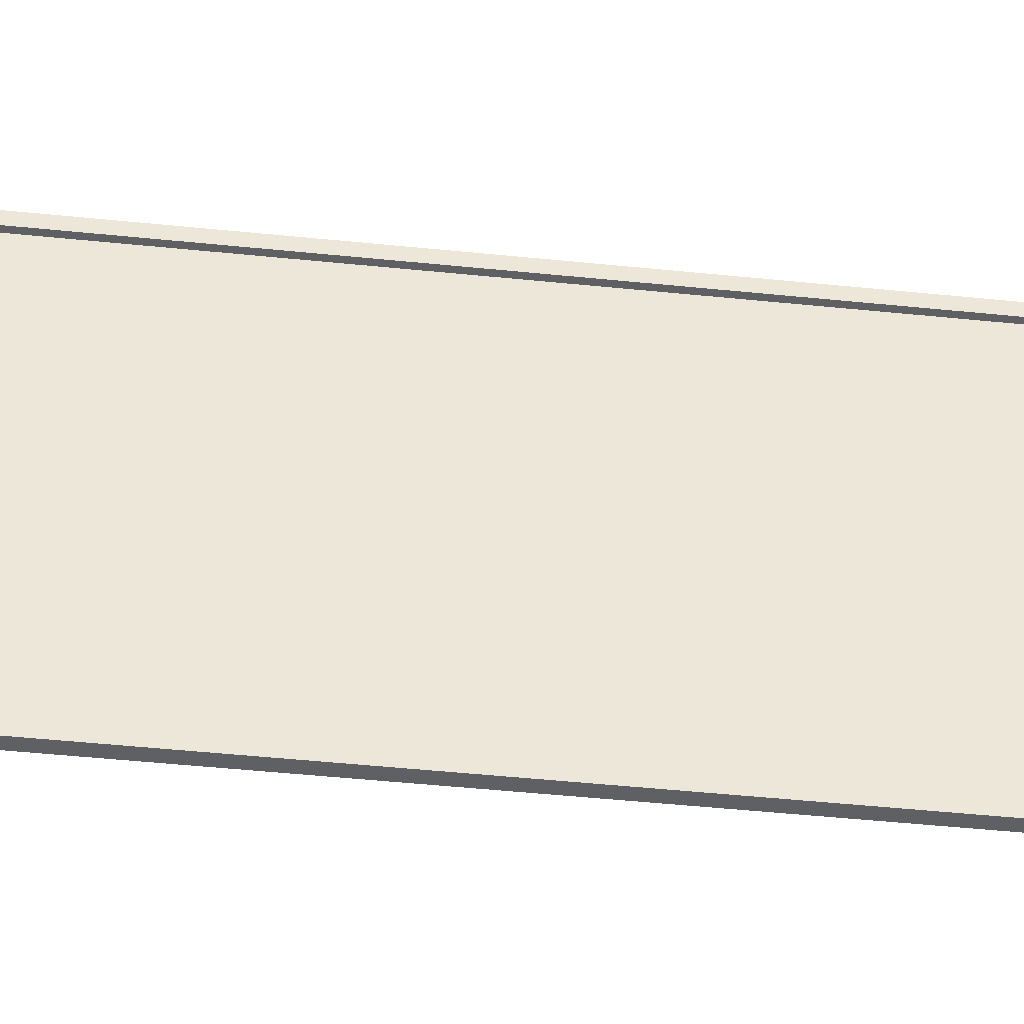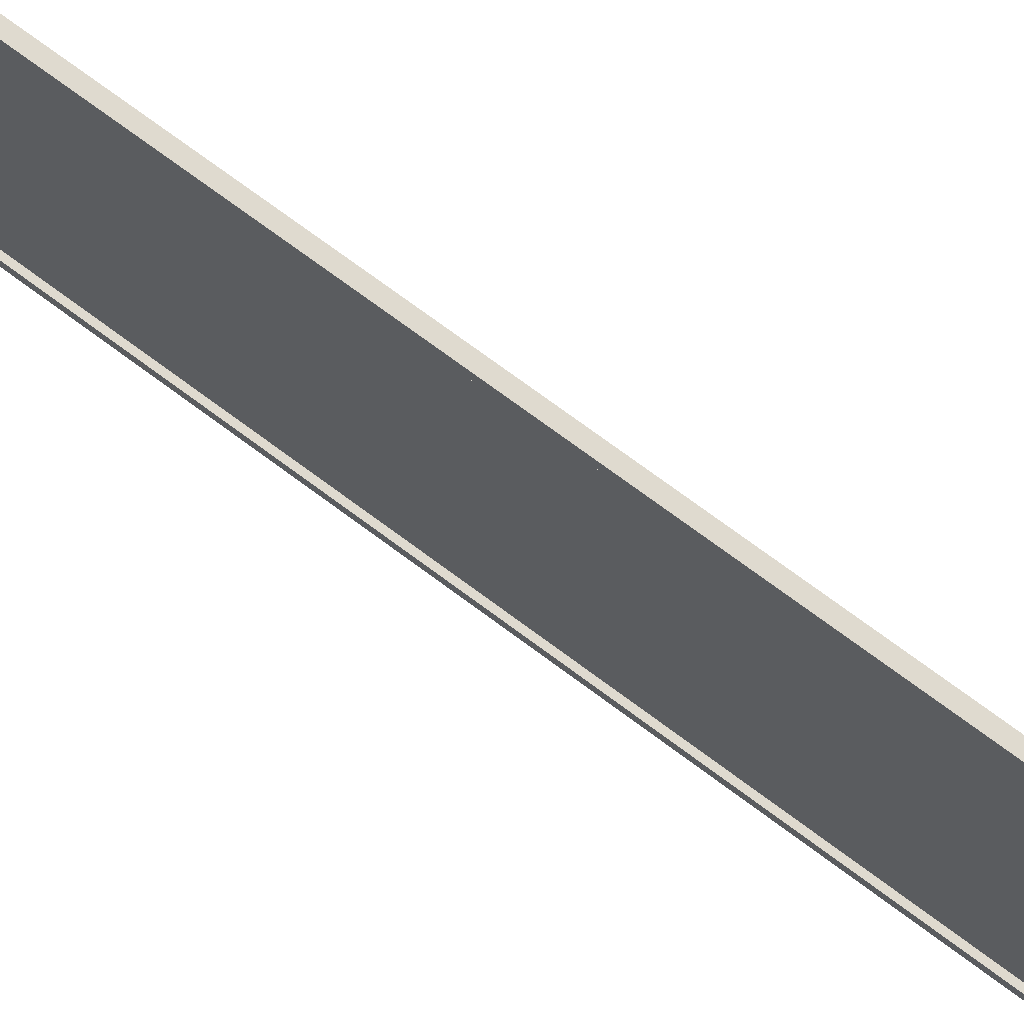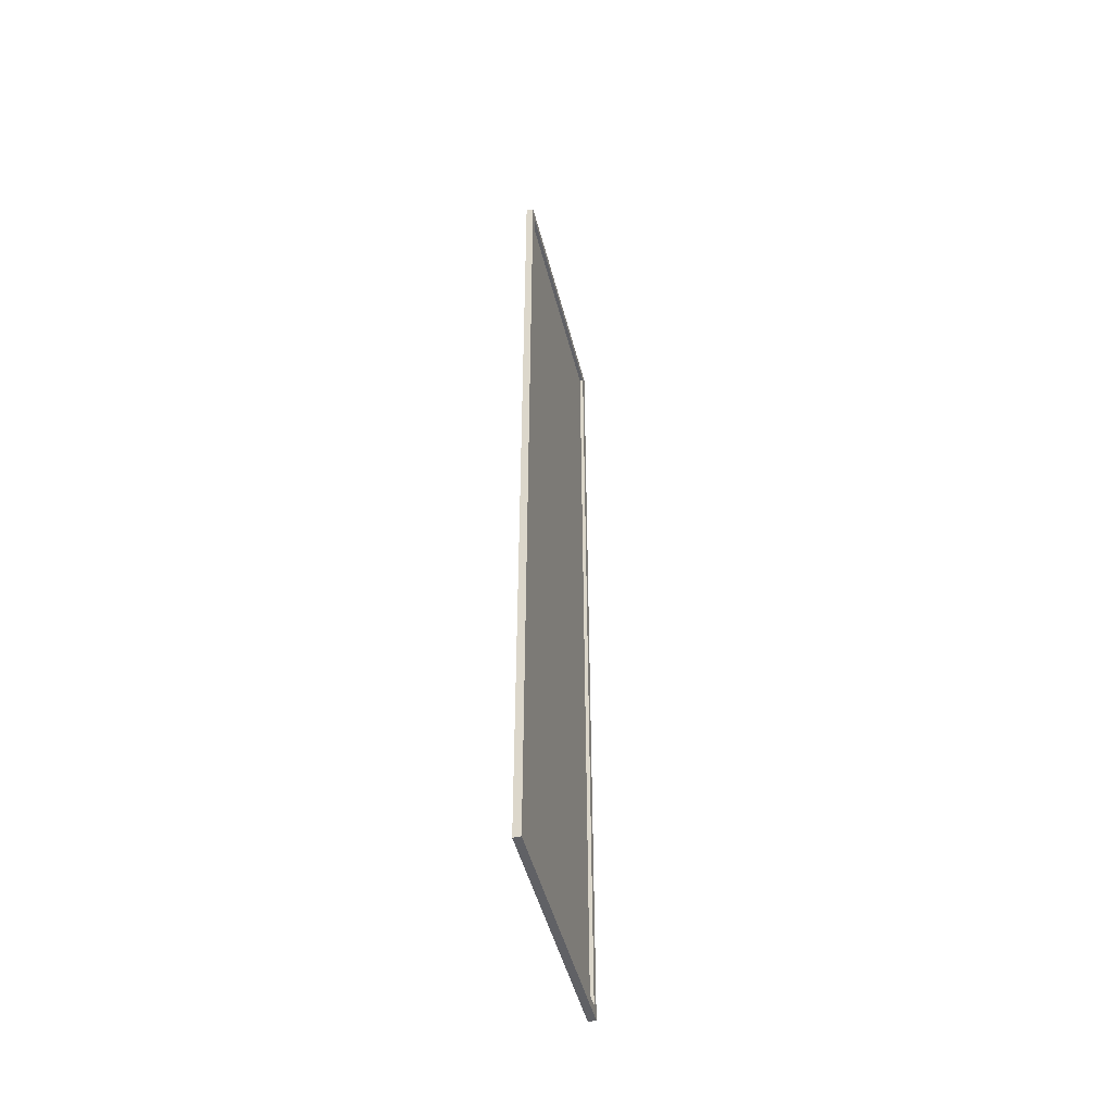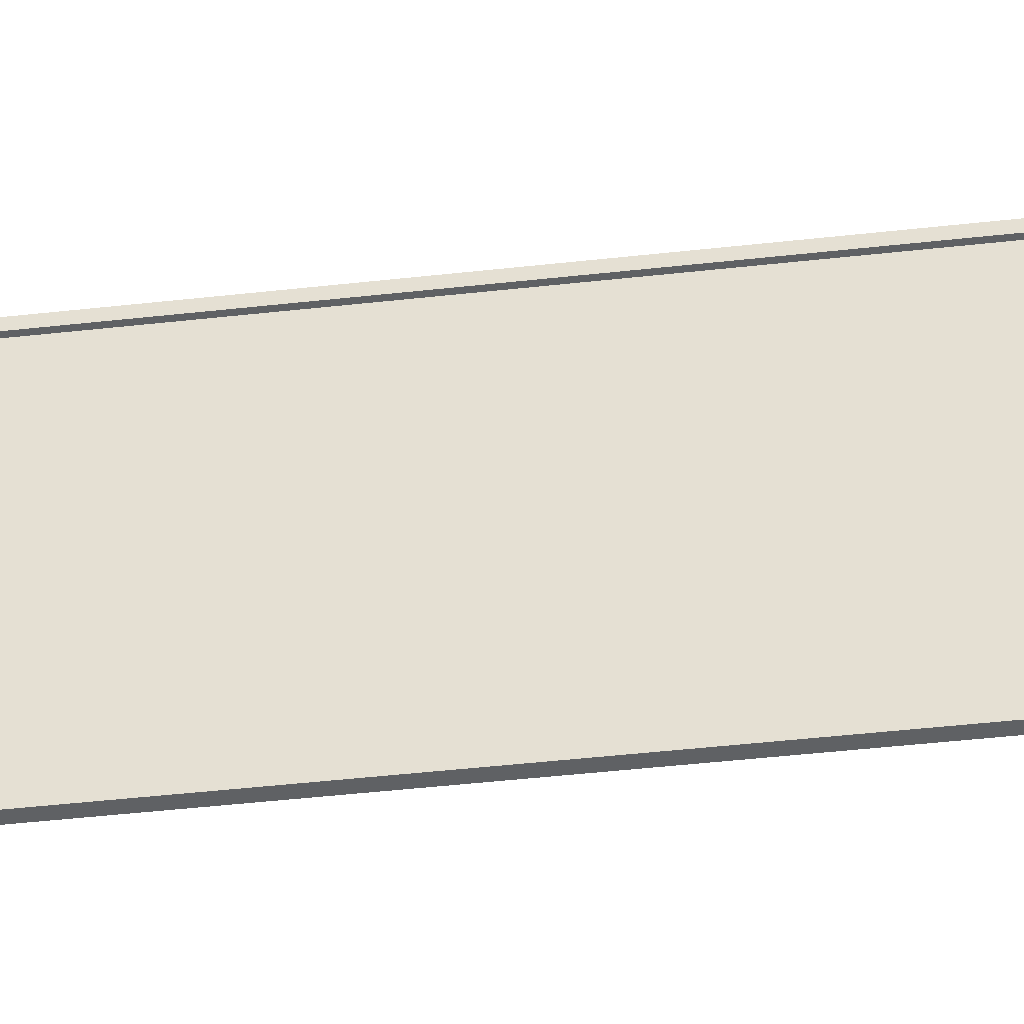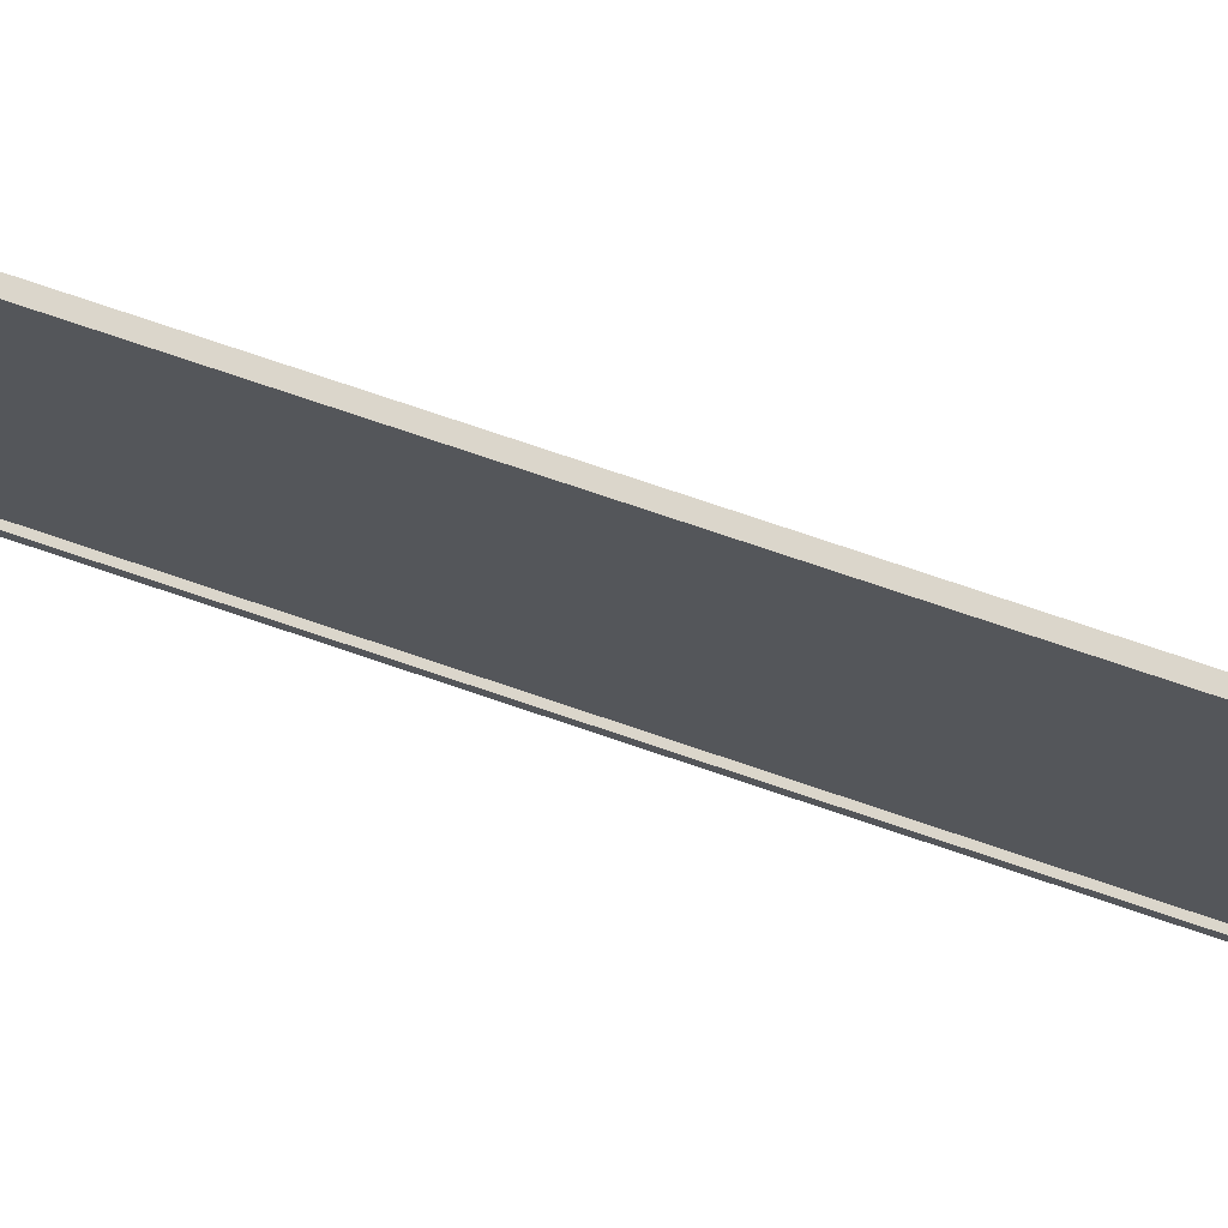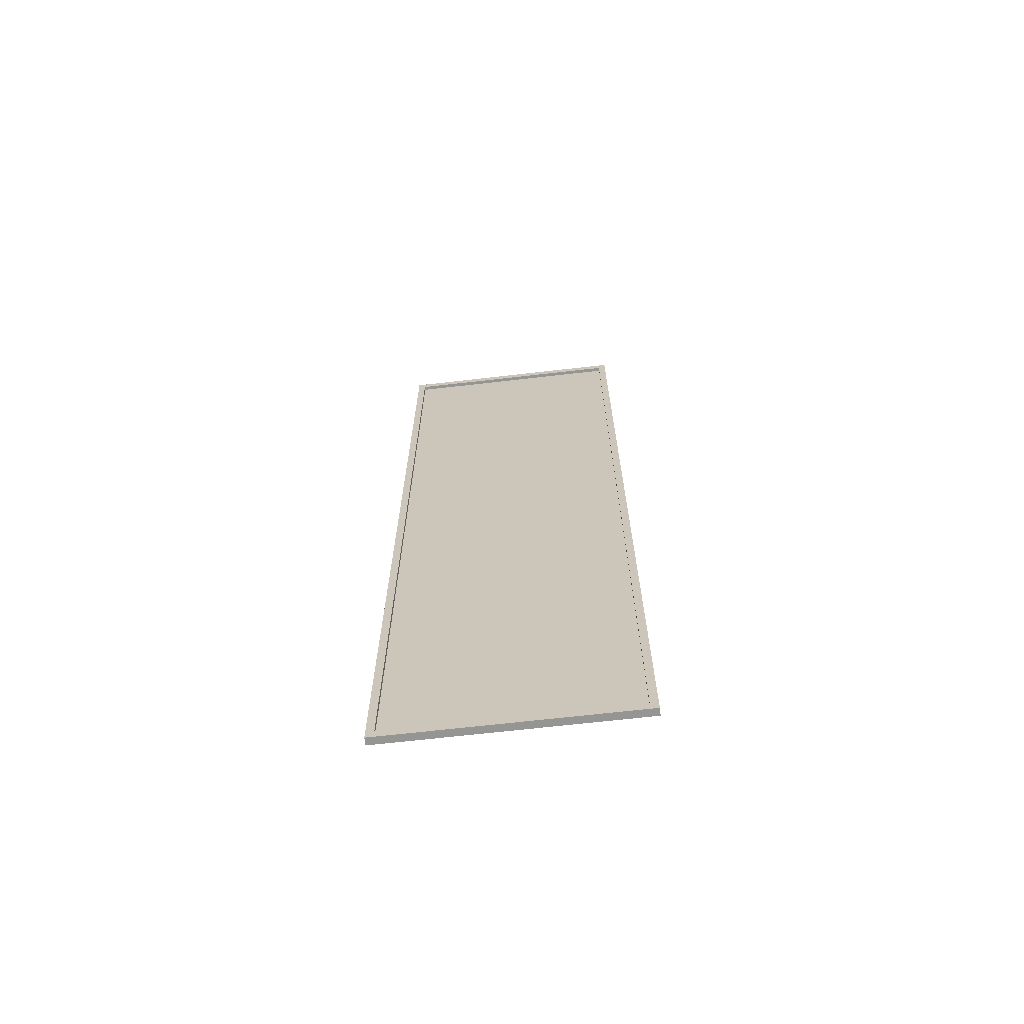
<metadata>
{"format":"obj","ext":"obj","renderer":"f3d","projection":"perspective","resolution":1024,"background":"white","views":[{"elev":-42.6,"azim":-97.2,"up":"+Z"},{"elev":70.7,"azim":127.0,"up":"+Z"},{"elev":-48.8,"azim":14.2,"up":"+Y"},{"elev":-45.4,"azim":97.4,"up":"+Z"},{"elev":73.5,"azim":108.9,"up":"+Z"},{"elev":-67.3,"azim":-83.4,"up":"+Y"}]}
</metadata>
<code>
g Cube.001
v 2.384e-09 0.04494 -0.02401
v 7.153e-09 0.04494 0
v -0.0007276 0.04494 0
v -0.0007276 0.04494 -0.02401
v 7.153e-09 0.04494 0
v -7.153e-09 -0.04494 0
v -0.0007276 -0.04494 0
v -0.0007276 0.04494 0
v 2.384e-09 -0.04494 -0.02401
v 2.384e-09 0.04494 -0.02401
v -0.0007276 0.04494 -0.02401
v -0.0007276 -0.04494 -0.02401
v -7.153e-09 -0.04494 0
v 2.384e-09 -0.04494 -0.02401
v -0.0007276 -0.04494 -0.02401
v -0.0007276 -0.04494 0
v -7.153e-09 -0.04394 -0.0007528
v -0.0007276 -0.04394 -0.0007528
v -0.0007276 -0.04394 -0.02326
v 2.384e-09 -0.04394 -0.02326
v 2.384e-09 -0.04394 -0.02326
v -0.0007276 -0.04394 -0.02326
v -0.0007276 0.04394 -0.02326
v 2.384e-09 0.04394 -0.02326
v -7.153e-09 -0.04394 -0.0007528
v 7.153e-09 0.04394 -0.0007528
v -0.0007276 0.04394 -0.0007528
v -0.0007276 -0.04394 -0.0007528
v 7.153e-09 0.04394 -0.0007528
v 2.384e-09 0.04394 -0.02326
v -0.0007276 0.04394 -0.02326
v -0.0007276 0.04394 -0.0007528
v -0.000341 0.04394 -0.01951
v -0.000341 0.04394 -0.02326
v -0.000341 0.03662 -0.02326
v -0.000341 0.03662 -0.01951
v -0.000341 0.04394 -0.004504
v -0.000341 0.009155 -0.01951
v -0.000341 0.009155 -0.02326
v -0.000341 0.03662 -0.004504
v -0.000341 0.04394 -0.0007528
v -0.000341 0.03662 -0.0007528
v -0.000341 0.009155 -0.0007528
v -0.000341 0.009155 -0.004504
v -0.000341 1.956e-09 -0.0007528
v -0.000341 1.785e-08 -0.01951
v -0.000341 2.103e-08 -0.02326
v -0.000341 -0.009155 -0.02326
v -0.000341 5.135e-09 -0.004504
v -0.000341 -0.009155 -0.01951
v -0.000341 -0.03662 -0.02326
v -0.000341 -0.009155 -0.004504
v -0.000341 -0.009155 -0.0007528
v -0.000341 -0.03662 -0.01951
v -0.000341 -0.04394 -0.02326
v -0.000341 -0.04394 -0.01951
v -0.000341 -0.03662 -0.004504
v -0.000341 -0.03662 -0.0007528
v -0.000341 -0.04394 -0.004504
v -0.000341 -0.04394 -0.0007528
v -0.0003537 0.04394 -0.01951
v -0.0003537 0.03662 -0.02326
v -0.0003537 0.04394 -0.02326
v -0.0003537 0.03662 -0.01951
v -0.0003537 0.04394 -0.004504
v -0.0003537 0.009155 -0.02326
v -0.0003537 0.03662 -0.004504
v -0.0003537 0.04394 -0.0007528
v -0.0003537 0.03662 -0.0007528
v -0.0003537 0.009155 -0.01951
v -0.0003537 2.103e-08 -0.02326
v -0.0003537 0.009155 -0.004504
v -0.0003537 0.009155 -0.0007528
v -0.0003537 1.785e-08 -0.01951
v -0.0003537 -0.009155 -0.02326
v -0.0003537 5.135e-09 -0.004504
v -0.0003537 1.956e-09 -0.0007528
v -0.0003537 -0.009155 -0.01951
v -0.0003537 -0.009155 -0.004504
v -0.0003537 -0.009155 -0.0007528
v -0.0003537 -0.03662 -0.0007528
v -0.0003537 -0.03662 -0.01951
v -0.0003537 -0.03662 -0.02326
v -0.0003537 -0.04394 -0.02326
v -0.0003537 -0.04394 -0.01951
v -0.0003537 -0.03662 -0.004504
v -0.0003537 -0.04394 -0.004504
v -0.0003537 -0.04394 -0.0007528
v -0.0007276 0.04394 -0.0007528
v -0.0007276 0.04494 0
v -0.0007276 -0.04494 0
v -0.0007276 -0.04394 -0.0007528
v -0.0007276 0.04394 -0.02326
v -0.0007276 -0.04494 -0.02401
v -0.0007276 0.04494 -0.02401
v -0.0007276 -0.04394 -0.02326
v 2.384e-09 0.04394 -0.02326
v 2.384e-09 0.04494 -0.02401
v 2.384e-09 -0.04494 -0.02401
v 2.384e-09 -0.04394 -0.02326
v 7.153e-09 0.04394 -0.0007528
v -7.153e-09 -0.04494 0
v 7.153e-09 0.04494 0
v -7.153e-09 -0.04394 -0.0007528
g Cube.001_0
f 3 2 1
f 4 3 1
f 7 6 5
f 8 7 5
f 11 10 9
f 12 11 9
f 15 14 13
f 16 15 13
f 19 18 17
f 20 19 17
f 23 22 21
f 24 23 21
f 27 26 25
f 28 27 25
f 31 30 29
f 32 31 29
f 35 34 33
f 36 35 33
f 36 33 37
f 35 36 38
f 39 35 38
f 40 36 37
f 40 37 41
f 42 40 41
f 40 42 43
f 36 40 44
f 44 40 43
f 38 36 44
f 44 43 45
f 39 38 46
f 47 39 46
f 48 47 46
f 38 44 49
f 49 44 45
f 46 38 49
f 50 48 46
f 50 46 49
f 51 48 50
f 52 49 45
f 52 50 49
f 53 52 45
f 54 51 50
f 54 50 52
f 55 51 54
f 56 55 54
f 57 52 53
f 57 54 52
f 56 54 57
f 58 57 53
f 59 56 57
f 59 57 58
f 60 59 58
f 63 62 61
f 62 64 61
f 61 64 65
f 64 62 66
f 64 67 65
f 65 67 68
f 67 69 68
f 70 64 66
f 67 64 70
f 70 66 71
f 69 67 72
f 72 67 70
f 73 69 72
f 74 70 71
f 72 70 74
f 71 75 74
f 73 72 76
f 76 72 74
f 77 73 76
f 75 78 74
f 74 78 76
f 76 79 77
f 78 79 76
f 79 80 77
f 81 80 79
f 82 78 75
f 83 82 75
f 83 84 82
f 84 85 82
f 86 79 78
f 82 86 78
f 82 85 86
f 86 81 79
f 85 87 86
f 86 87 81
f 87 88 81
f 91 90 89
f 92 91 89
f 89 90 93
f 94 91 92
f 90 95 93
f 96 94 92
f 93 95 96
f 95 94 96
f 99 98 97
f 100 99 97
f 97 98 101
f 102 99 100
f 98 103 101
f 104 102 100
f 101 103 104
f 103 102 104

</code>
